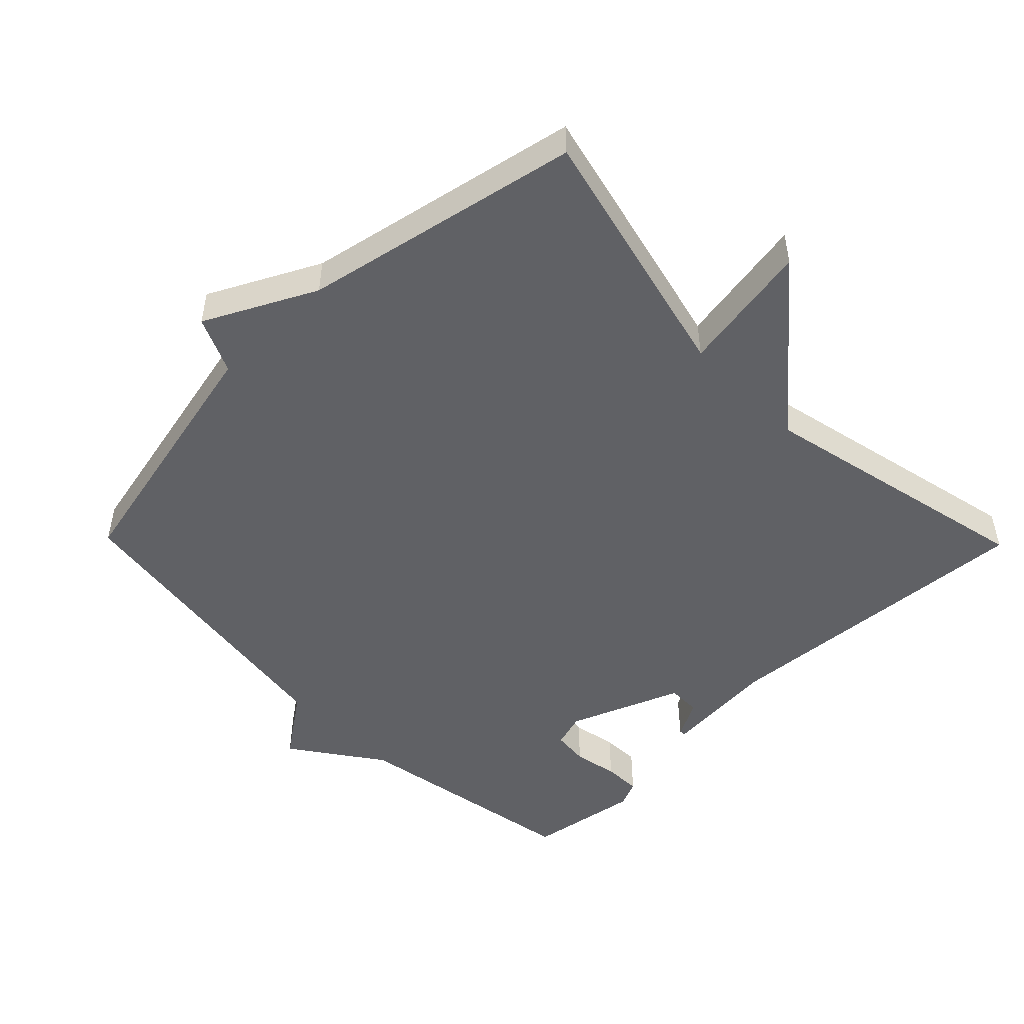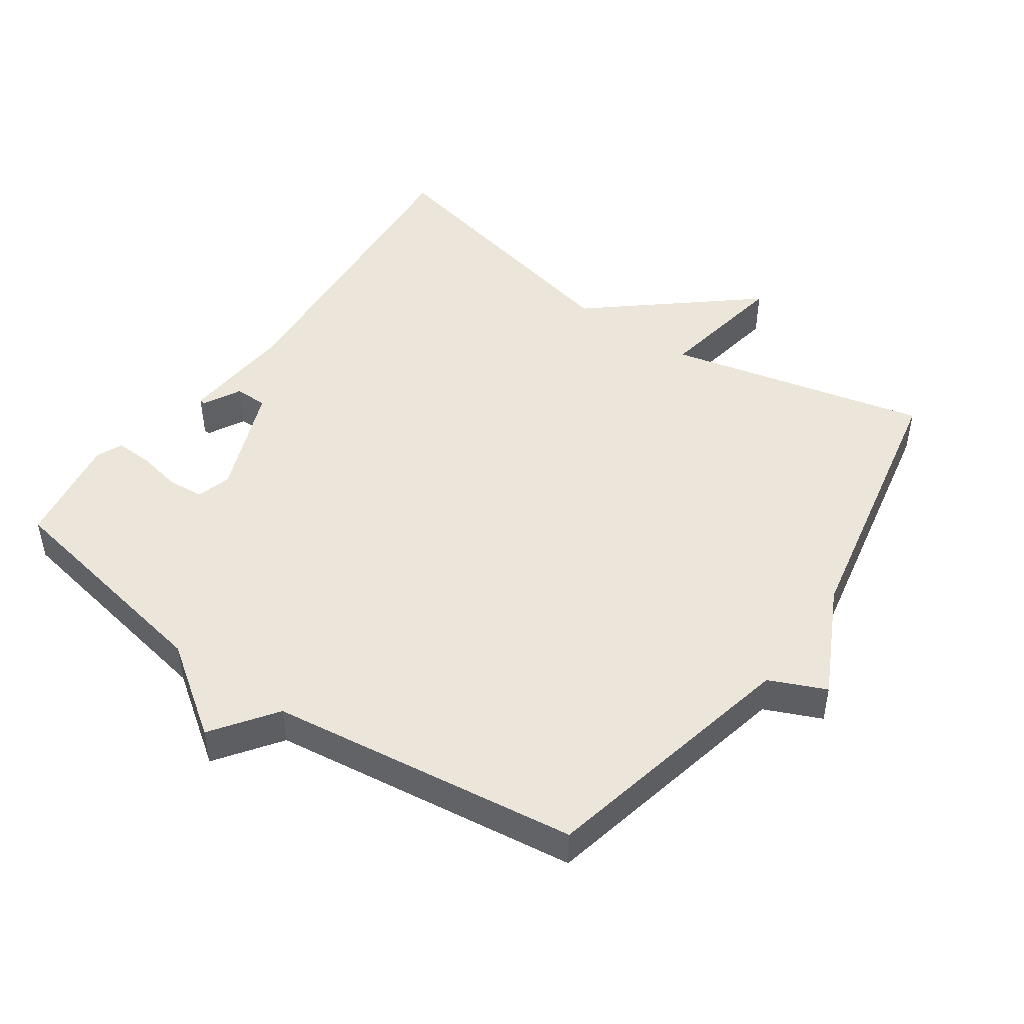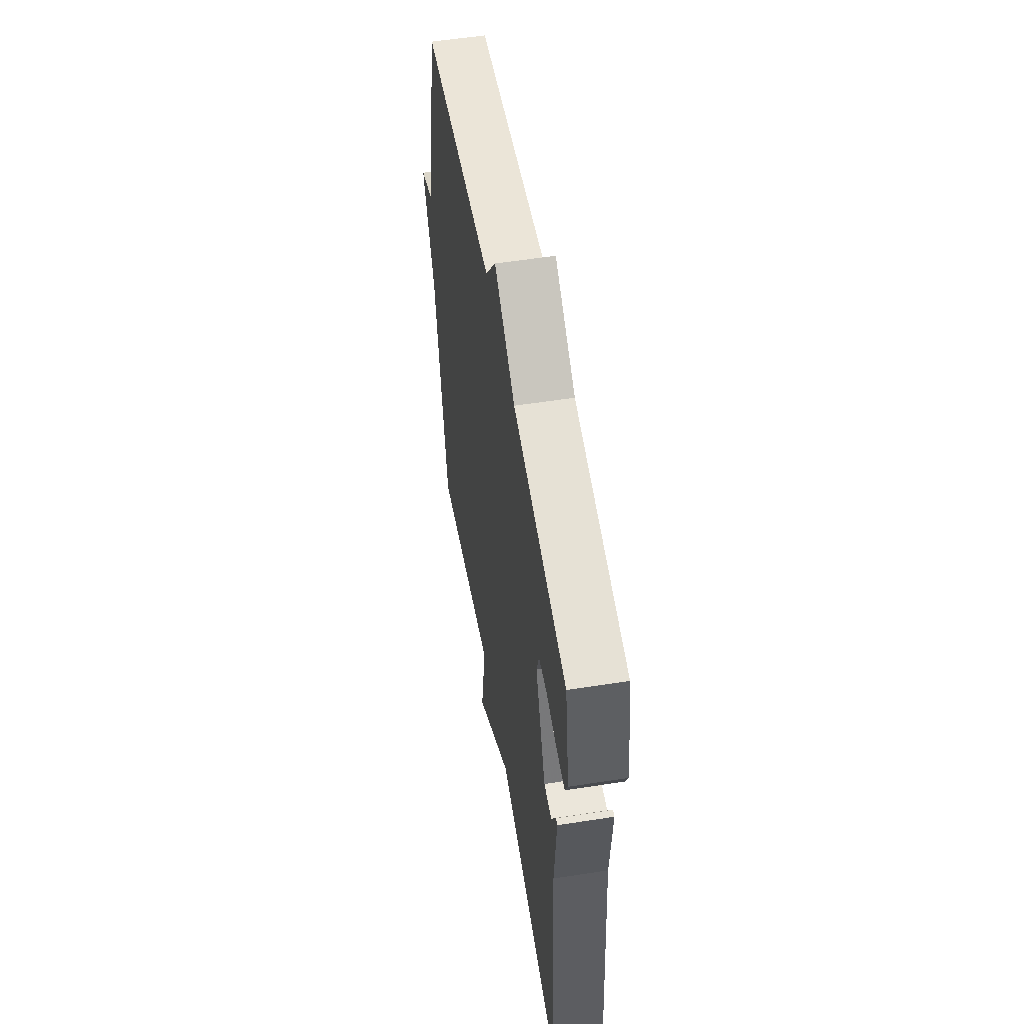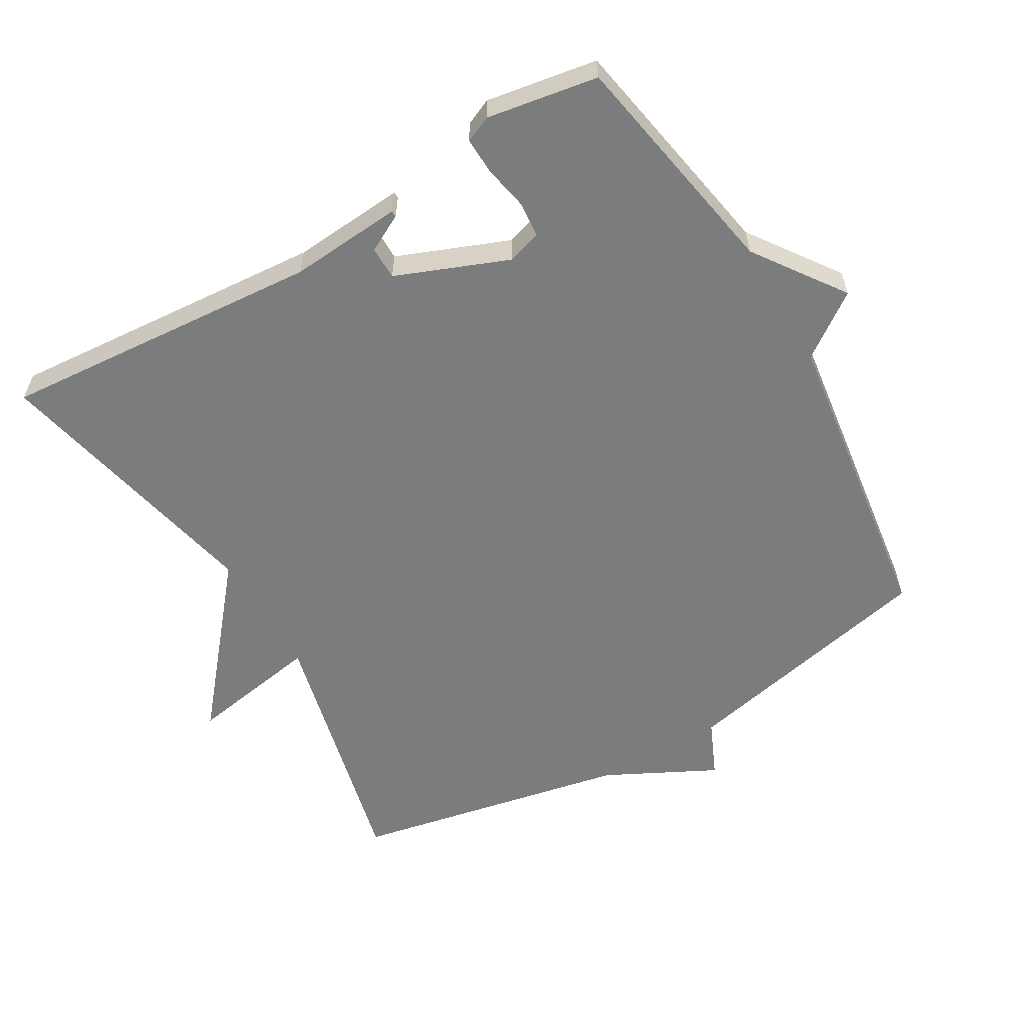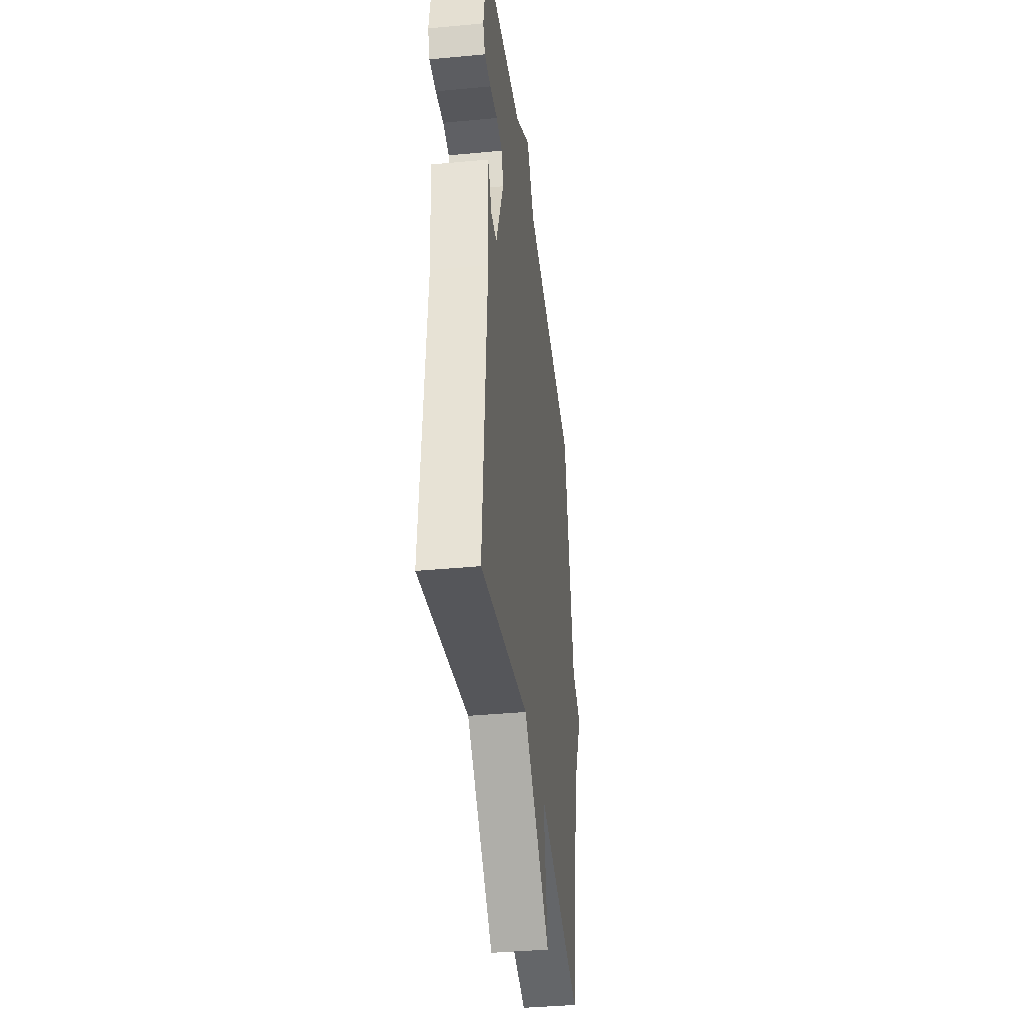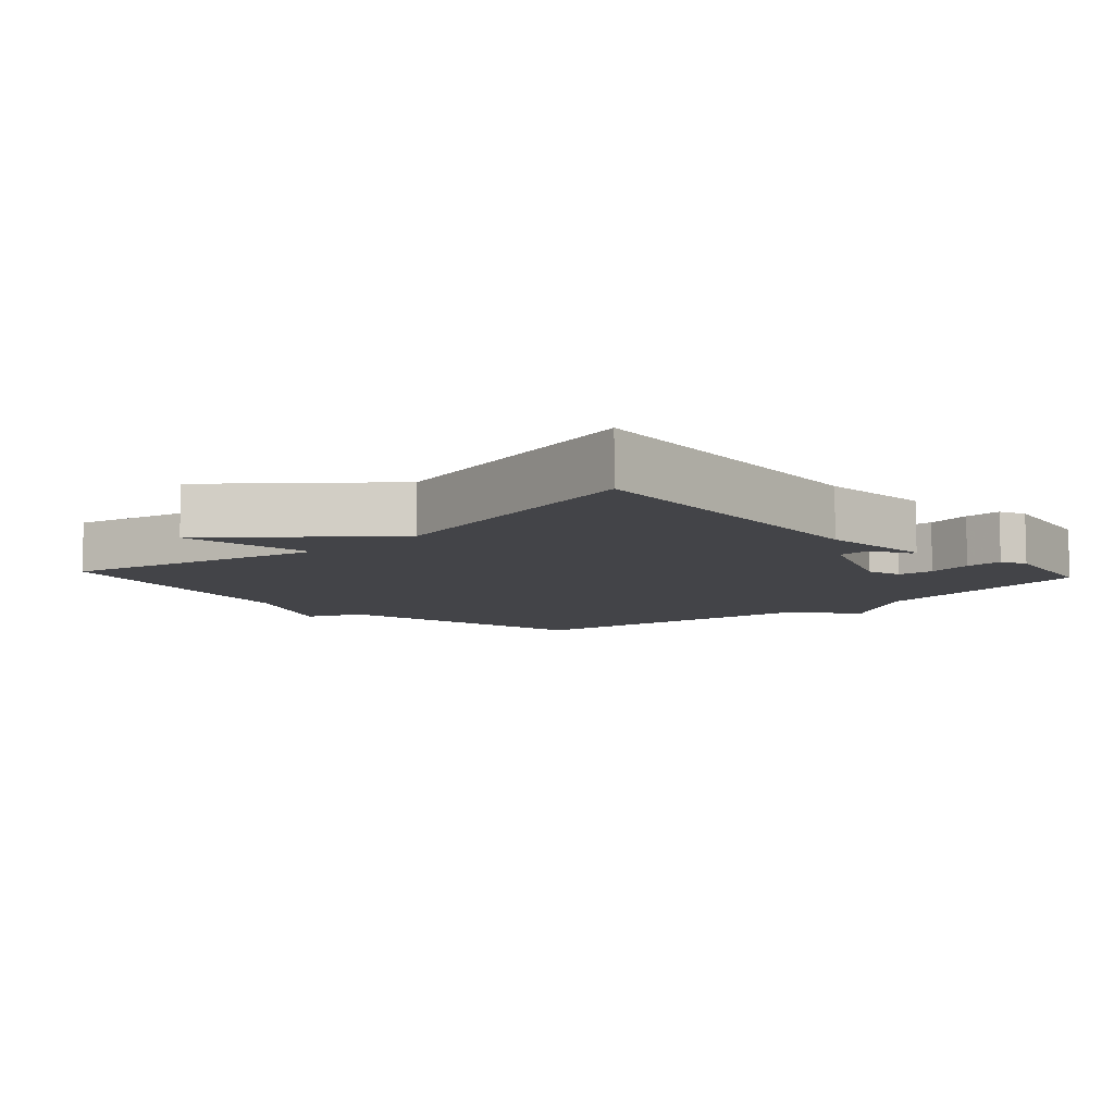
<metadata>
{"format":"obj","ext":"obj","renderer":"f3d","projection":"perspective","resolution":1024,"background":"white","views":[{"elev":-49.7,"azim":134.4,"up":"+Y"},{"elev":47.3,"azim":35.2,"up":"+Y"},{"elev":54.9,"azim":-99.4,"up":"+Z"},{"elev":-58.7,"azim":-59.6,"up":"+Y"},{"elev":-38.5,"azim":-83.2,"up":"+Z"},{"elev":-8.3,"azim":-137.5,"up":"+Y"}]}
</metadata>
<code>
v 0.5 0.07 0.5
v 0.584 0.07 0.111
v 0.667 0.07 0.074
v 0.584 0.07 -0.089
v 0.5 0.07 -0.5
v 0.115 0.07 -0.408
v 0.148 0.07 -0.604
v -0.085 0.07 -0.408
v -0.5 0.07 -0.5
v -0.462 0.07 -0.023
v -0.475 0.07 0.144
v -0.466 0.07 0.145
v -0.437 0.07 0.09
v -0.388 0.07 0.09
v -0.322 0.07 0.255
v -0.337 0.07 0.306
v -0.39 0.07 0.311
v -0.456 0.07 0.298
v -0.511 0.07 0.296
v -0.528 0.07 0.335
v -0.5 0.07 0.5
v -0.157 0.07 0.562
v -0.024 0.07 0.656
v 0.043 0.07 0.562
v 0.5 0 0.5
v 0.584 0 0.111
v 0.667 0 0.074
v 0.584 0 -0.089
v 0.5 0 -0.5
v 0.115 0 -0.408
v 0.148 0 -0.604
v -0.085 0 -0.408
v -0.5 0 -0.5
v -0.462 0 -0.023
v -0.475 0 0.144
v -0.466 0 0.145
v -0.437 0 0.09
v -0.388 0 0.09
v -0.322 0 0.255
v -0.337 0 0.306
v -0.39 0 0.311
v -0.456 0 0.298
v -0.511 0 0.296
v -0.528 0 0.335
v -0.5 0 0.5
v -0.157 0 0.562
v -0.024 0 0.656
v 0.043 0 0.562
f 22 23 24
f 22 24 1
f 21 22 1
f 20 21 1
f 19 20 1
f 18 19 1
f 17 18 1
f 16 17 1
f 15 16 1 2
f 2 3 4
f 15 2 4
f 14 15 4
f 4 5 6
f 14 4 6
f 13 14 6
f 10 11 12 13
f 8 9 10 13
f 6 7 8 13
f 48 47 46
f 25 48 46
f 25 46 45
f 25 45 44
f 25 44 43
f 25 43 42
f 25 42 41
f 25 41 40
f 26 25 40 39
f 28 27 26
f 28 26 39
f 28 39 38
f 30 29 28
f 30 28 38
f 30 38 37
f 37 36 35 34
f 37 34 33 32
f 37 32 31 30
f 1 25 26 2
f 2 26 27 3
f 3 27 28 4
f 4 28 29 5
f 5 29 30 6
f 6 30 31 7
f 7 31 32 8
f 8 32 33 9
f 9 33 34 10
f 10 34 35 11
f 11 35 36 12
f 12 36 37 13
f 13 37 38 14
f 14 38 39 15
f 15 39 40 16
f 16 40 41 17
f 17 41 42 18
f 18 42 43 19
f 19 43 44 20
f 20 44 45 21
f 21 45 46 22
f 22 46 47 23
f 23 47 48 24
f 24 48 25 1

</code>
